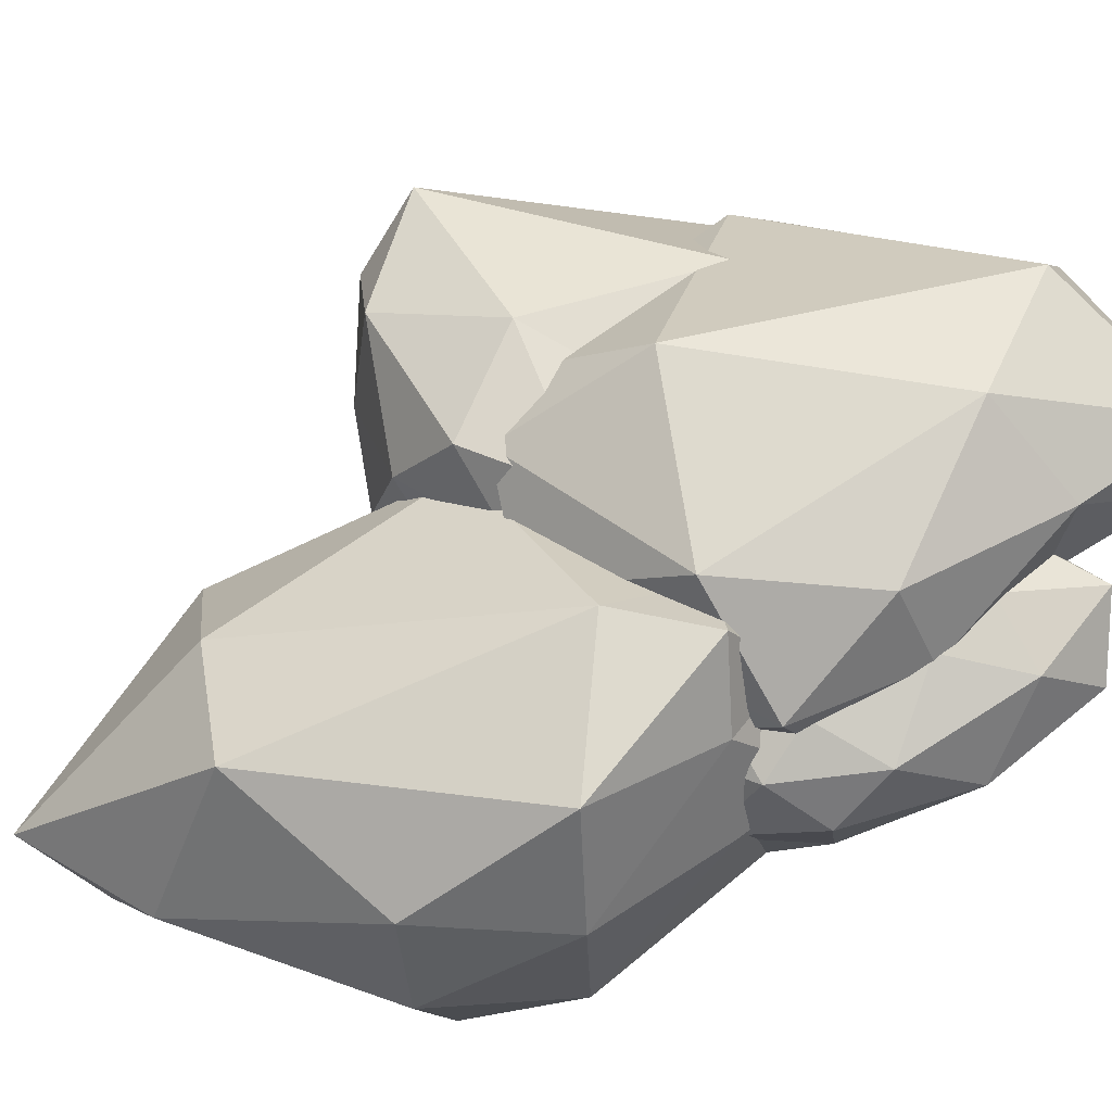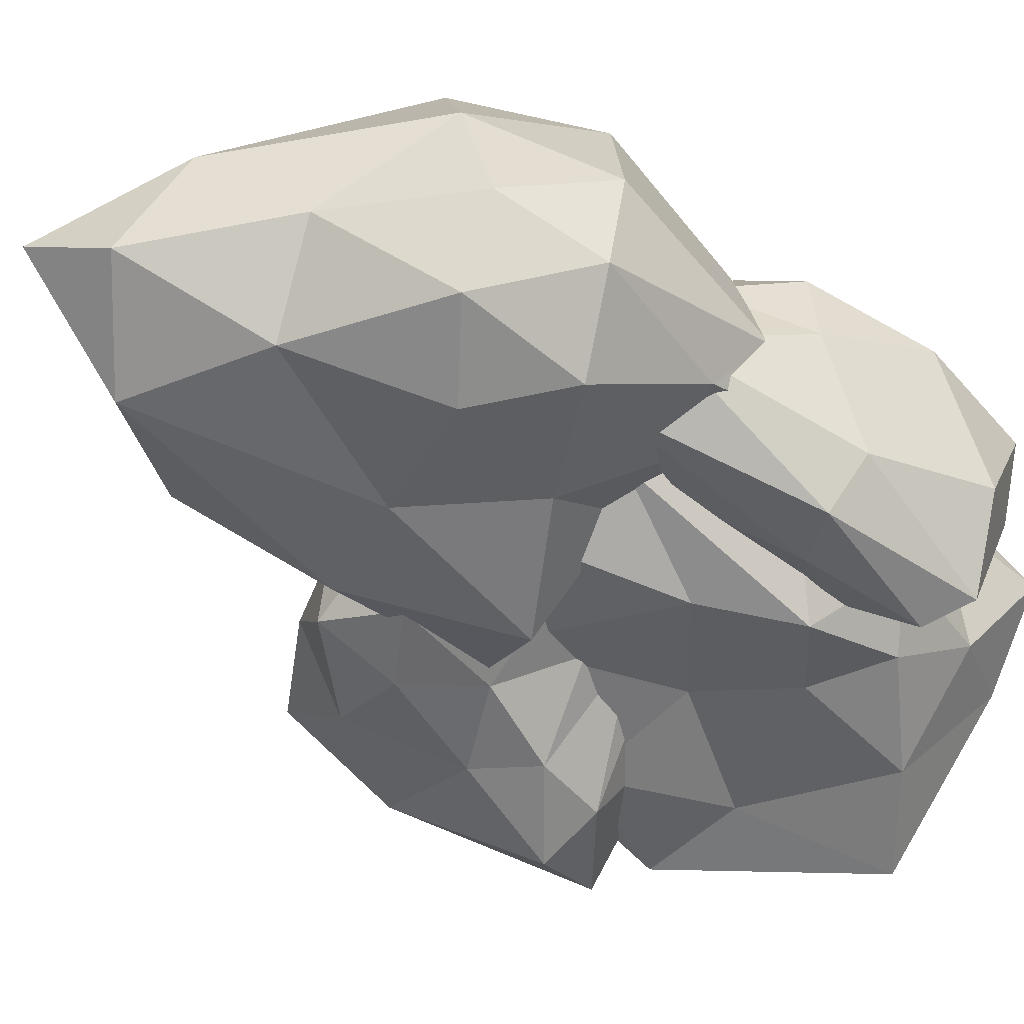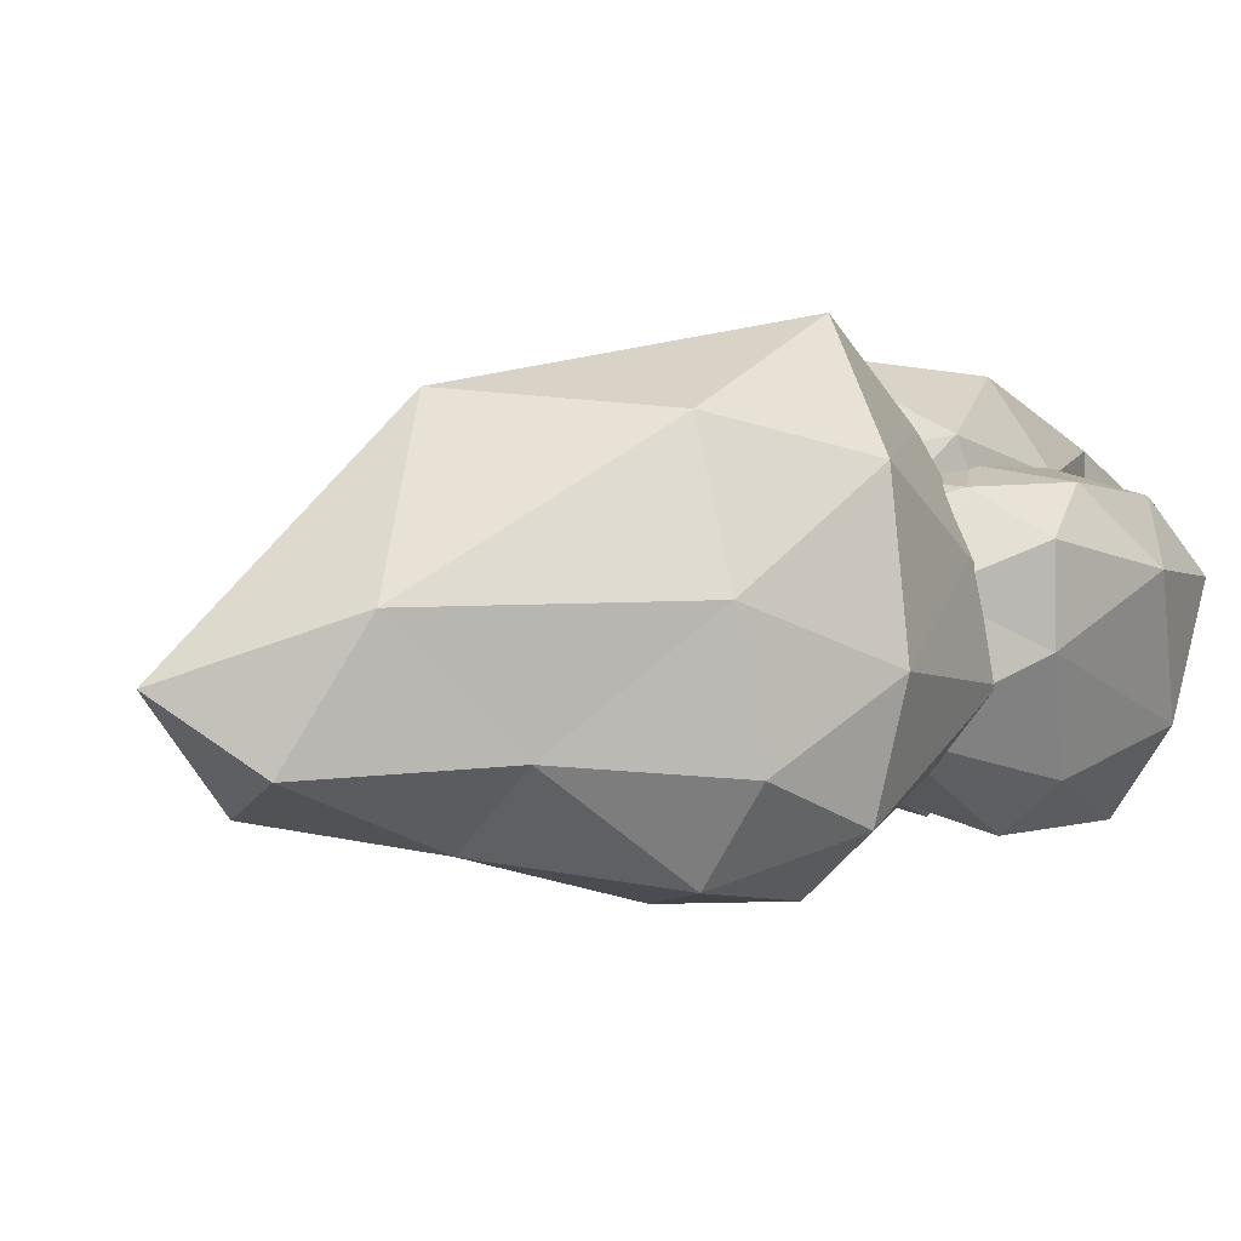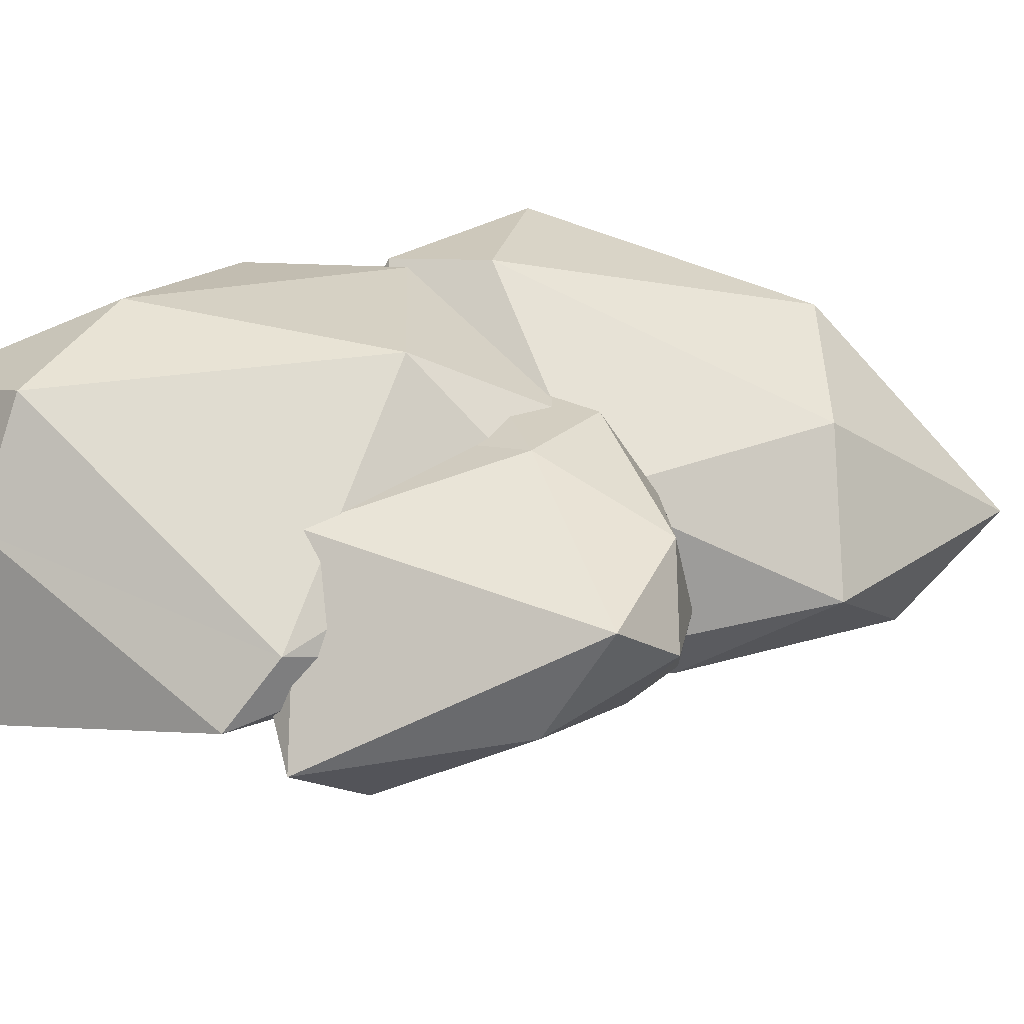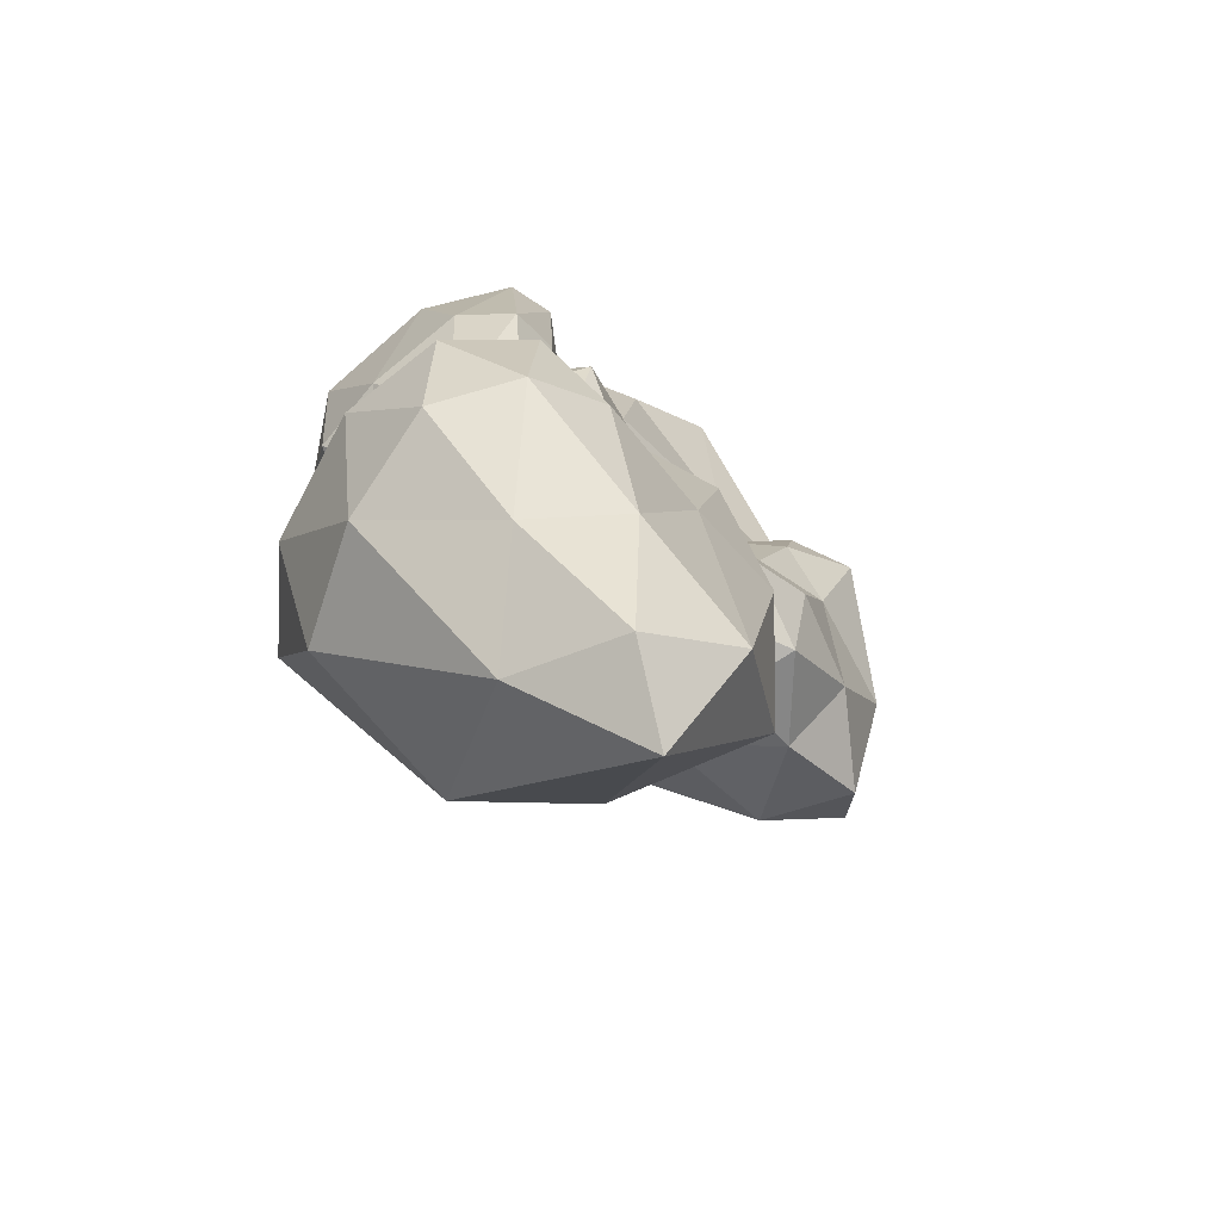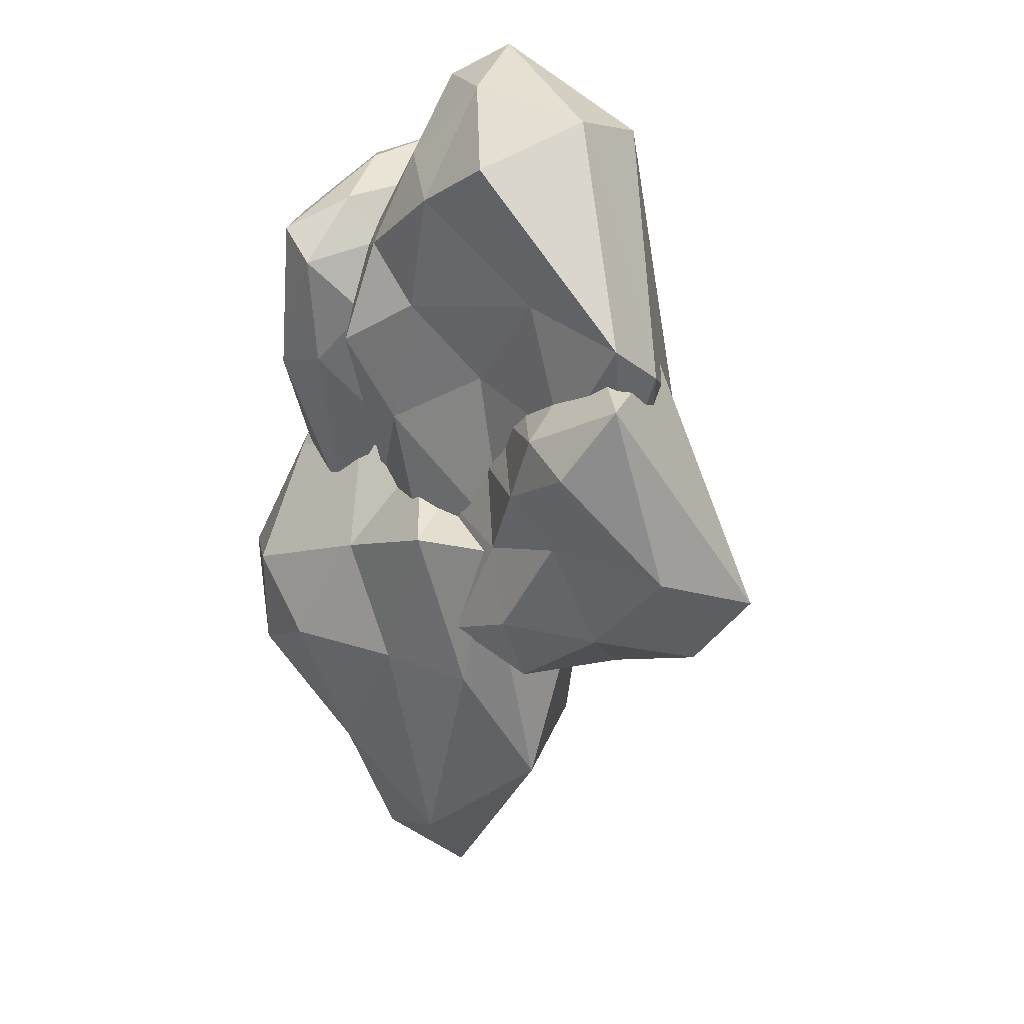
<metadata>
{"format":"obj","ext":"obj","renderer":"f3d","projection":"perspective","resolution":1024,"background":"white","views":[{"elev":68.5,"azim":-115.2,"up":"+Y"},{"elev":-61.0,"azim":-125.7,"up":"+Y"},{"elev":-5.5,"azim":-142.4,"up":"+Y"},{"elev":27.1,"azim":71.7,"up":"+Y"},{"elev":-68.8,"azim":-34.5,"up":"+Z"},{"elev":32.7,"azim":50.6,"up":"+Z"}]}
</metadata>
<code>
o r9_Icosphere.012
v -67.78 -8.498 -0.2321
v -67.58 -8.274 0.09992
v -67.82 -8.513 0.4243
v -68.06 -8.575 -0.336
v -67.92 -8.116 0.7143
v -67.79 -7.533 0.7347
v -68.2 -7.709 0.7827
v -67.82 -8.335 -1.389
v -67.8 -7.242 0.5807
v -68.02 -7.063 0.287
v -68.15 -7.246 0.8219
v -68.07 -8.483 0.5547
v -67.99 -7.192 -0.9823
v -67.97 -7.403 -1.234
v -68.31 -7.25 -0.9546
v -68.15 -7.057 -0.07828
v -68.16 -7.118 -0.6817
v -68.5 -7.19 -0.4326
v -68.5 -7.473 0.6415
v -68.41 -7.158 0.318
v -68.66 -7.513 -0.02699
v -68.34 -8.36 -0.2938
v -68.45 -8.104 0.4212
v -68.53 -7.884 -0.6675
v -68.57 -7.45 -0.7351
v -68.31 -7.671 -1.21
v -68.21 -8.229 -1.37
v -67.94 -7.158 -0.1729
v -67.56 -8.159 -0.7177
v -67.7 -8.072 0.4795
v -66.07 -8.409 -1.362
v -66.27 -8.317 -0.949
v -66.46 -8.467 -1.576
v -66.58 -8.106 -0.6002
v -66.07 -8.348 -0.4777
v -66.05 -8.248 -1.808
v -65.58 -8.1 -1.361
v -65.79 -8.265 -0.7428
v -66.65 -7.928 -0.3655
v -66.22 -7.903 -1.874
v -66.5 -8.171 -1.803
v -66.64 -7.735 -1.677
v -65.19 -7.652 -1.461
v -65.74 -7.766 -1.744
v -65.56 -7.265 -1.576
v -65.6 -8.367 -0.1403
v -65.18 -7.953 -0.8098
v -65.45 -8.098 0.2708
v -66.29 -7.424 -1.773
v -65.01 -7.378 -1.096
v -65.97 -8.293 -0.07944
v -66.42 -7.018 -1.522
v -66.83 -7.274 -1.451
v -66.9 -6.969 -1.101
v -66.07 -7.203 0.03948
v -66.01 -6.957 -1.043
v -66.84 -7.152 -0.4078
v -66.17 -7.636 0.2564
v -66.69 -7.753 -0.1949
v -66.75 -8.21 -0.963
v -67.64 -8.859 -2.087
v -67.4 -8.582 -1.4
v -68.05 -8.848 -1.708
v -67.31 -8.077 -0.9114
v -66.72 -8.547 -1.026
v -68.09 -8.826 -2.387
v -67.36 -8.698 -2.864
v -66.95 -8.637 -1.994
v -67.22 -7.707 -0.9256
v -68.21 -8.373 -1.095
v -67.77 -8.212 -0.9284
v -68.17 -8.052 -0.5259
v -68.42 -8.444 -2.463
v -68.49 -8.603 -1.894
v -68.66 -8.043 -1.916
v -67.23 -8.461 -3.657
v -67.85 -8.394 -3.036
v -67.57 -7.877 -3.513
v -66.37 -8.481 -1.92
v -66.65 -8.565 -3.262
v -66.15 -8.104 -2.713
v -68.4 -8.016 -0.8716
v -68.43 -7.833 -2.653
v -66.86 -8.144 -3.942
v -66.34 -8.309 -1.015
v -68.41 -7.544 -1.093
v -68.27 -7.646 -0.5872
v -68.14 -7.028 -1.026
v -68.23 -7.149 -2.613
v -68.58 -7.276 -1.903
v -68.23 -6.683 -1.774
v -66.65 -7.375 -2.848
v -67.33 -7.033 -3.022
v -67.49 -6.637 -1.338
v -67.14 -7.388 -1.007
v -66.39 -7.418 -1.474
v -67.48 -7.014 -0.8039
v -67.8 -6.69 -0.8964
v -67.89 -7.245 -0.5999
v -66.69 -8.072 -0.04965
v -66.26 -8.043 0.5836
v -67.12 -8.248 0.3211
v -66.49 -8.217 1.395
v -65.64 -7.938 0.5138
v -67.22 -8.334 -0.4536
v -66.39 -8.14 -1.018
v -65.96 -8.052 -0.1518
v -66.68 -7.298 1.379
v -67.51 -8.229 0.5853
v -67 -8.22 1.034
v -67.61 -7.839 1.032
v -67.56 -8.18 -1.098
v -67.5 -8.474 0.0175
v -67.92 -8.137 -0.3596
v -67.34 -7.562 1.463
v -67.85 -8.056 0.3749
v -67.74 -8.04 -1.003
v -65.76 -7.779 -0.4183
v -66.1 -7.242 -1.131
v -65.66 -7.609 0.226
v -67.88 -7.325 1.328
v -67.72 -7.004 1.49
v -67.87 -6.872 0.7445
v -68.13 -7.636 0.007437
v -67.94 -7.395 0.6146
v -68.19 -7.098 -0.08154
v -67.83 -7.538 -1.161
v -68.25 -7.577 -0.5329
v -68.18 -7.016 -0.8109
v -66.49 -7.032 -1.384
v -67.06 -7.25 -1.512
v -67.54 -6.641 -0.9161
v -66.87 -6.724 1.116
v -66.52 -6.629 -0.6109
v -67.36 -6.545 0.5285
v -67.95 -6.678 -0.1833
v -67.07 -8.308 -1.069
f 1 2 3
f 1 3 4
f 5 6 7
f 1 4 8
f 9 10 11
f 5 7 12
f 13 14 15
f 16 17 18
f 19 20 21
f 22 23 24
f 24 21 25
f 24 23 21
f 23 19 21
f 21 18 25
f 21 20 18
f 20 16 18
f 18 15 25
f 18 17 15
f 17 13 15
f 15 26 25
f 15 14 26
f 26 24 25
f 26 27 24
f 27 22 24
f 12 23 22
f 12 7 23
f 7 19 23
f 11 20 19
f 11 10 20
f 10 16 20
f 28 17 16
f 8 4 27
f 4 22 27
f 7 11 19
f 7 6 11
f 6 9 11
f 10 28 16
f 29 1 8
f 4 12 22
f 4 3 12
f 3 5 12
f 30 6 5
f 3 30 5
f 3 2 30
f 2 1 29
f 31 32 33
f 34 32 35
f 31 33 36
f 31 36 37
f 31 37 38
f 34 35 39
f 40 41 42
f 43 44 45
f 46 47 48
f 40 42 49
f 43 45 50
f 46 48 51
f 52 53 54
f 55 56 57
f 57 56 54
f 56 52 54
f 51 58 59
f 51 48 58
f 48 55 58
f 50 56 55
f 50 45 56
f 45 52 56
f 49 53 52
f 49 42 53
f 48 50 55
f 48 47 50
f 47 43 50
f 45 49 52
f 45 44 49
f 44 40 49
f 39 51 59
f 39 35 51
f 35 46 51
f 38 47 46
f 38 37 47
f 37 43 47
f 37 44 43
f 37 36 44
f 36 40 44
f 36 41 40
f 36 33 41
f 35 38 46
f 35 32 38
f 32 31 38
f 33 32 60
f 32 34 60
f 61 62 63
f 64 62 65
f 61 63 66
f 61 66 67
f 61 67 68
f 64 65 69
f 70 71 72
f 73 74 75
f 76 77 78
f 79 80 81
f 70 72 82
f 73 75 83
f 76 78 84
f 79 81 85
f 86 87 88
f 89 90 91
f 92 93 94
f 95 96 97
f 97 94 98
f 97 96 94
f 96 92 94
f 94 91 98
f 94 93 91
f 93 89 91
f 91 88 98
f 91 90 88
f 90 86 88
f 88 99 98
f 88 87 99
f 99 97 98
f 85 96 95
f 85 81 96
f 81 92 96
f 84 93 92
f 84 78 93
f 78 89 93
f 83 90 89
f 83 75 90
f 75 86 90
f 82 87 86
f 81 84 92
f 81 80 84
f 80 76 84
f 78 83 89
f 78 77 83
f 77 73 83
f 75 82 86
f 75 74 82
f 74 70 82
f 69 65 85
f 65 79 85
f 68 80 79
f 68 67 80
f 67 76 80
f 67 77 76
f 67 66 77
f 66 73 77
f 66 74 73
f 66 63 74
f 63 70 74
f 65 68 79
f 65 62 68
f 62 61 68
f 63 71 70
f 63 62 71
f 62 64 71
f 100 101 102
f 103 101 104
f 100 102 105
f 100 105 106
f 100 106 107
f 103 104 108
f 109 110 111
f 112 113 114
f 103 108 115
f 109 111 116
f 112 114 117
f 118 119 120
f 121 122 123
f 124 125 126
f 127 128 129
f 130 131 132
f 133 134 135
f 135 132 136
f 135 134 132
f 134 130 132
f 132 129 136
f 132 131 129
f 131 127 129
f 129 126 136
f 129 128 126
f 128 124 126
f 126 123 136
f 126 125 123
f 125 121 123
f 123 135 136
f 123 122 135
f 122 133 135
f 120 134 133
f 120 119 134
f 119 130 134
f 117 128 127
f 117 114 128
f 114 124 128
f 116 125 124
f 116 111 125
f 111 121 125
f 115 122 121
f 115 108 122
f 108 133 122
f 114 116 124
f 114 113 116
f 113 109 116
f 111 115 121
f 111 110 115
f 110 103 115
f 108 120 133
f 108 104 120
f 104 118 120
f 106 105 137
f 105 112 137
f 105 113 112
f 105 102 113
f 102 109 113
f 104 107 118
f 104 101 107
f 101 100 107
f 102 110 109
f 102 101 110
f 101 103 110

</code>
